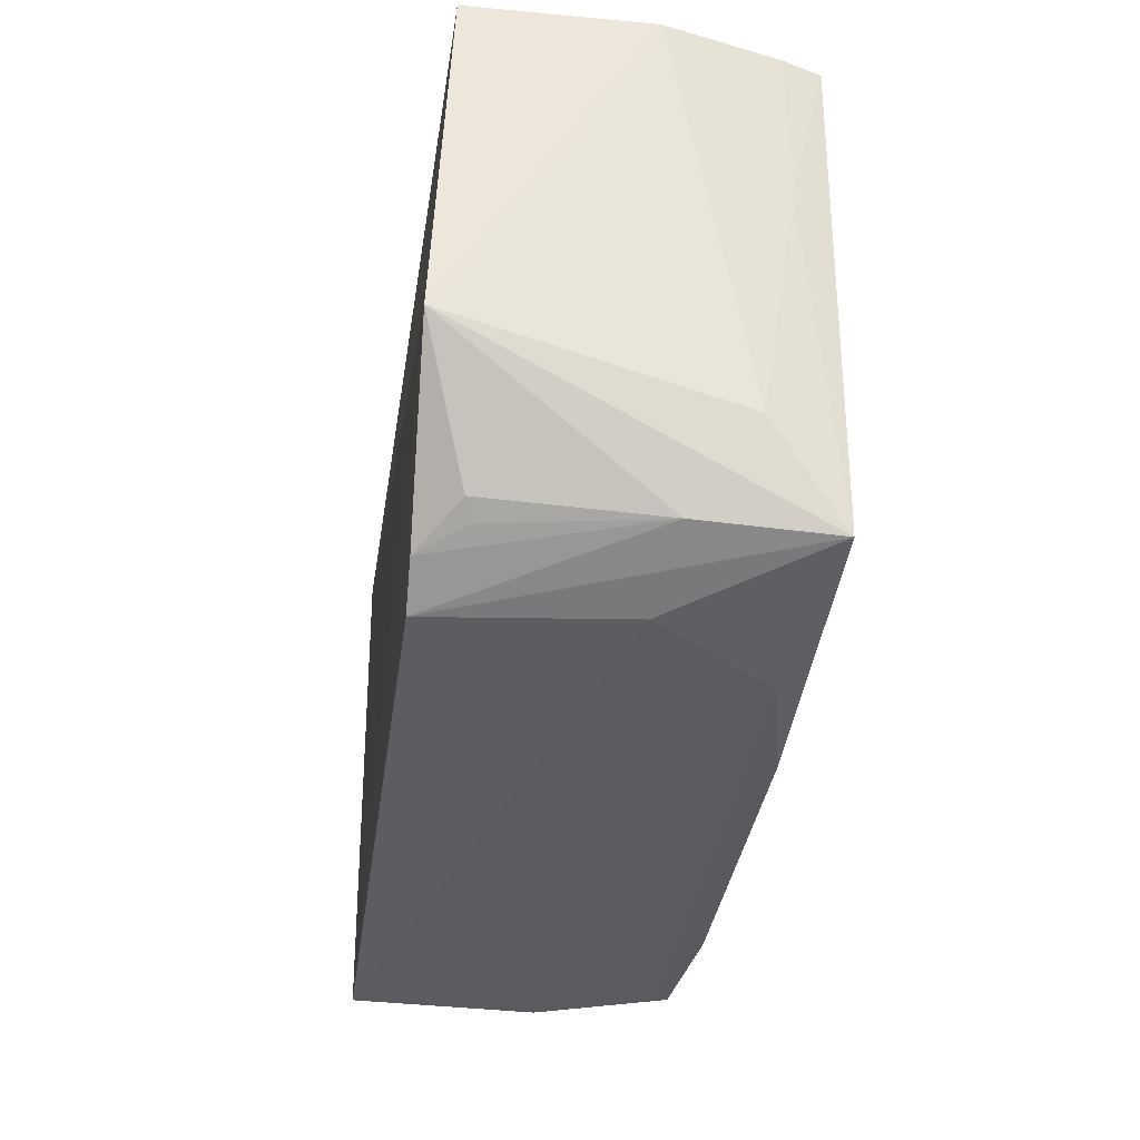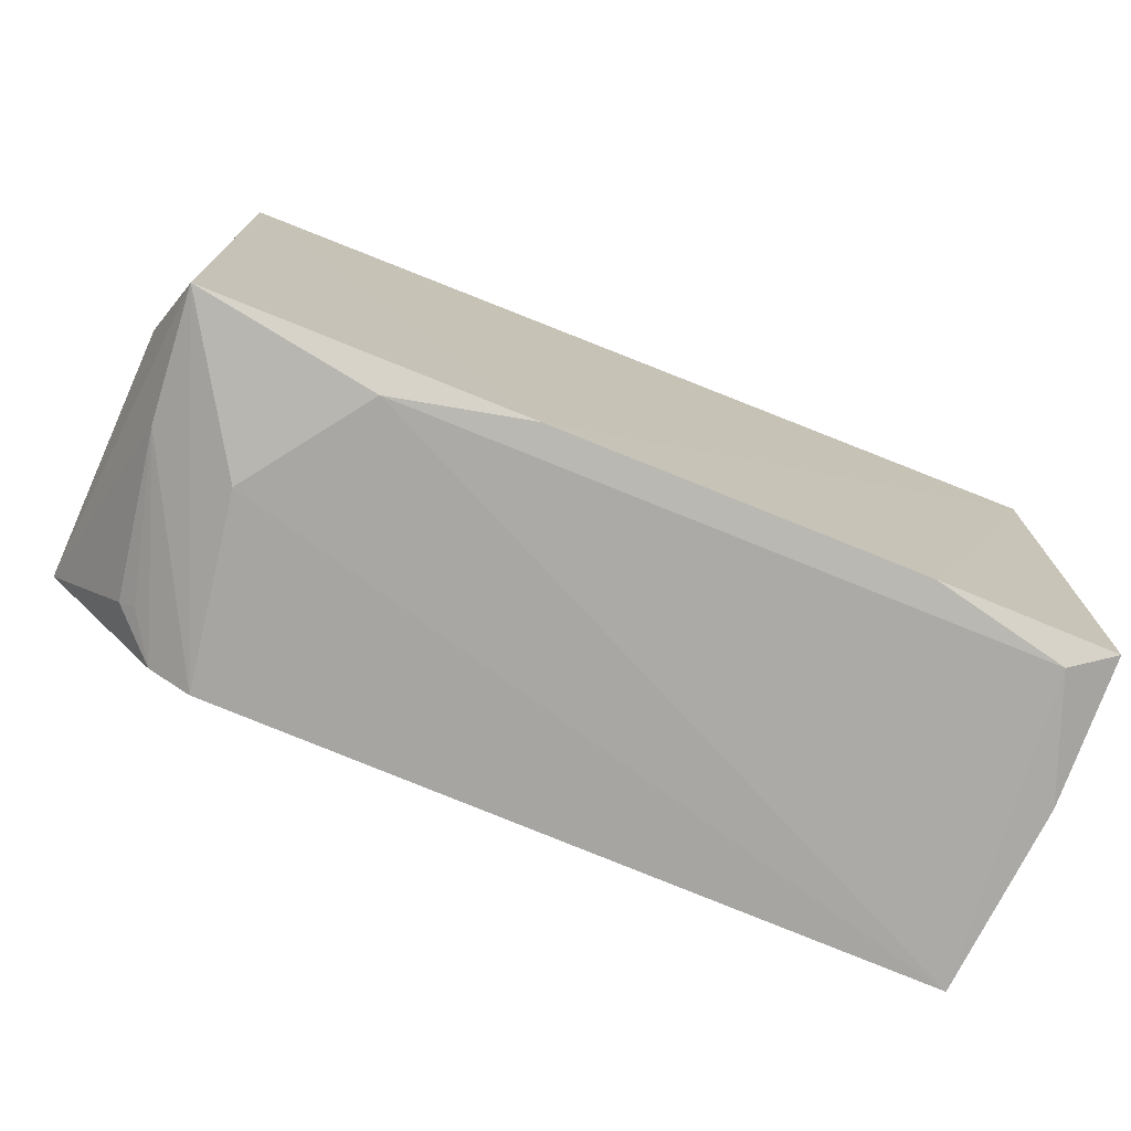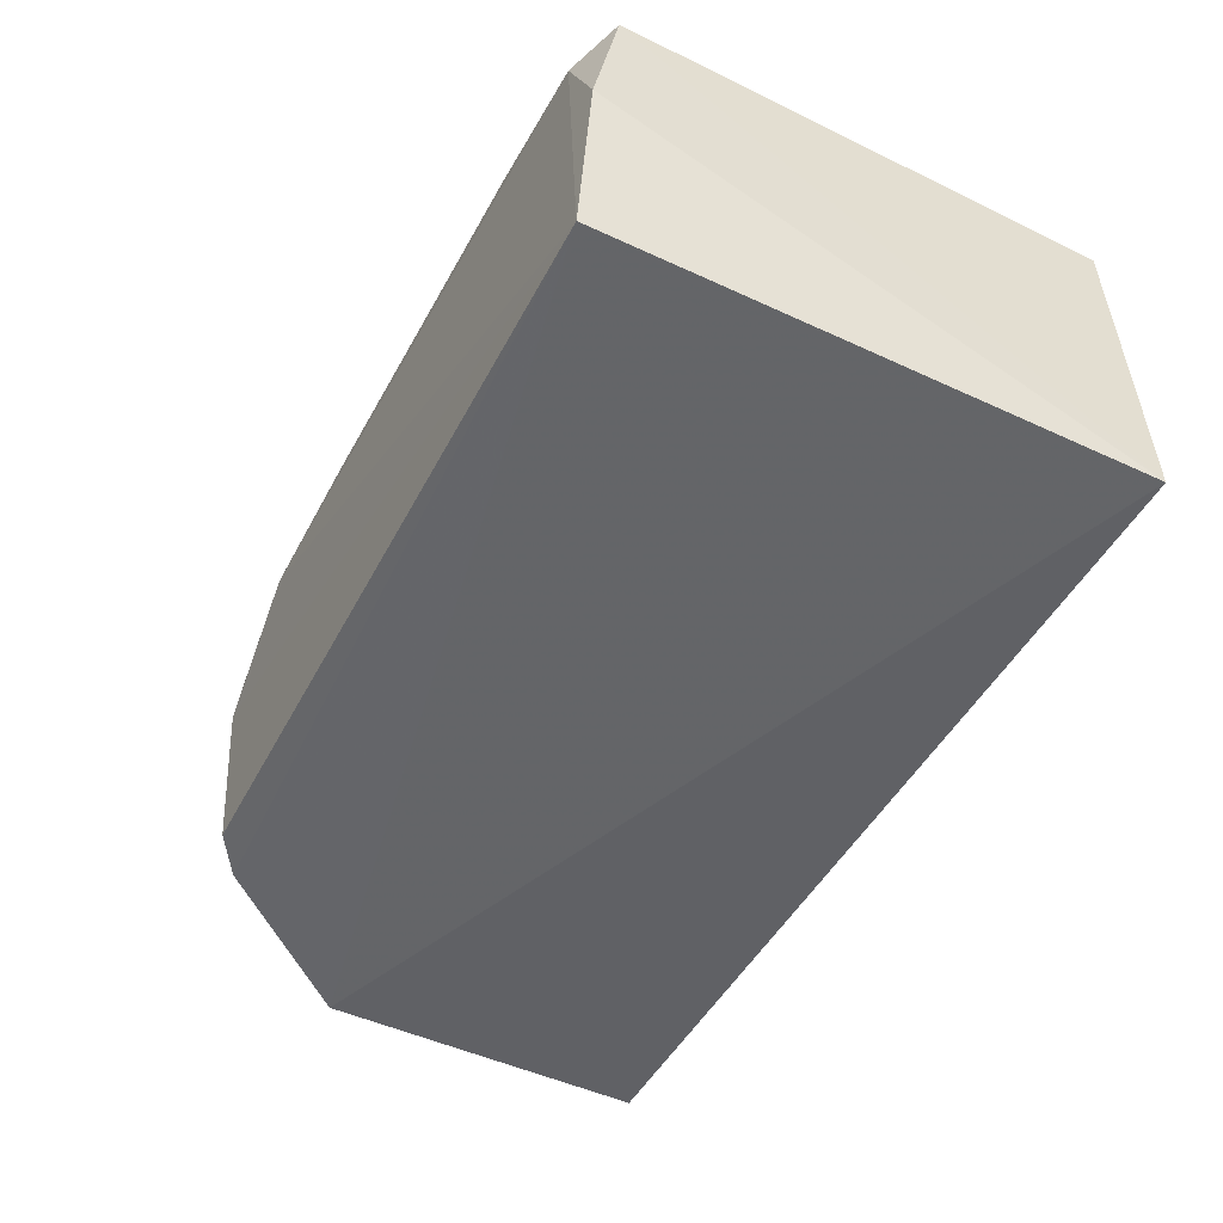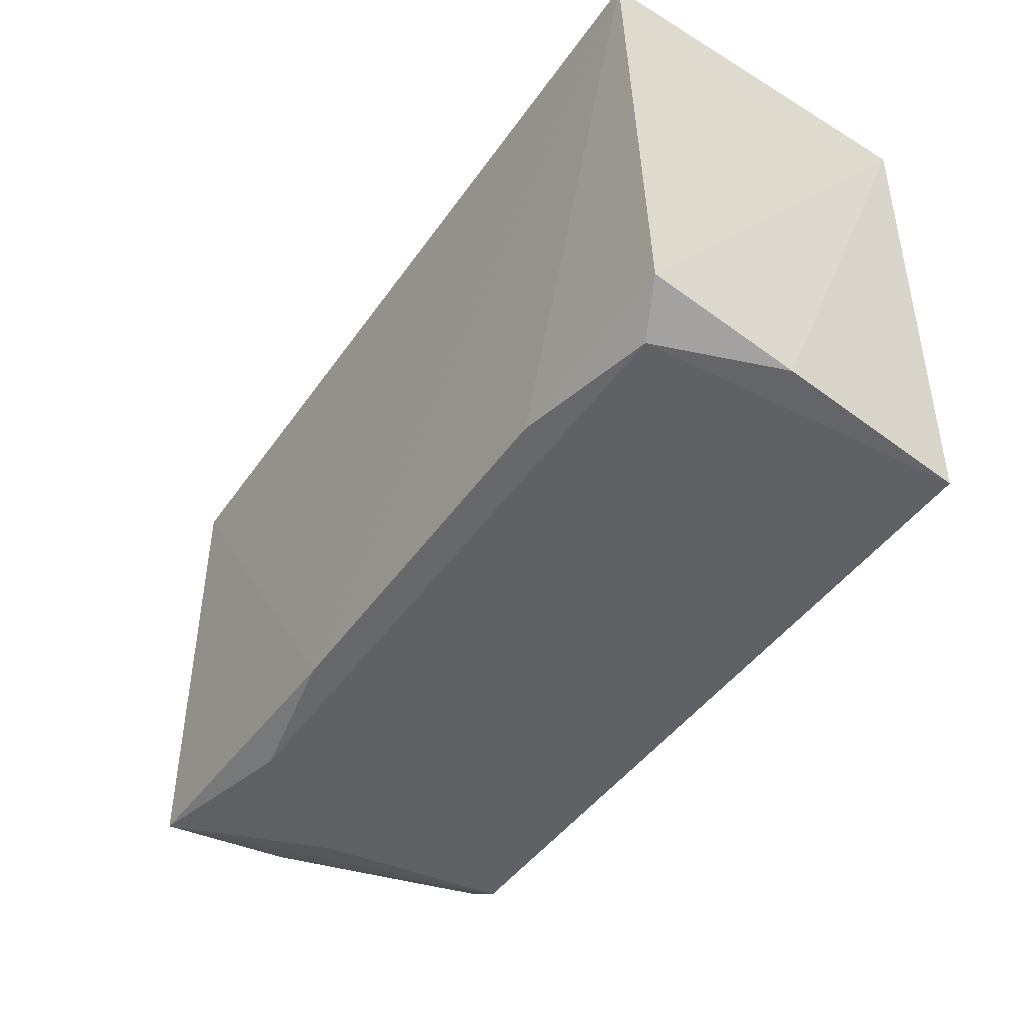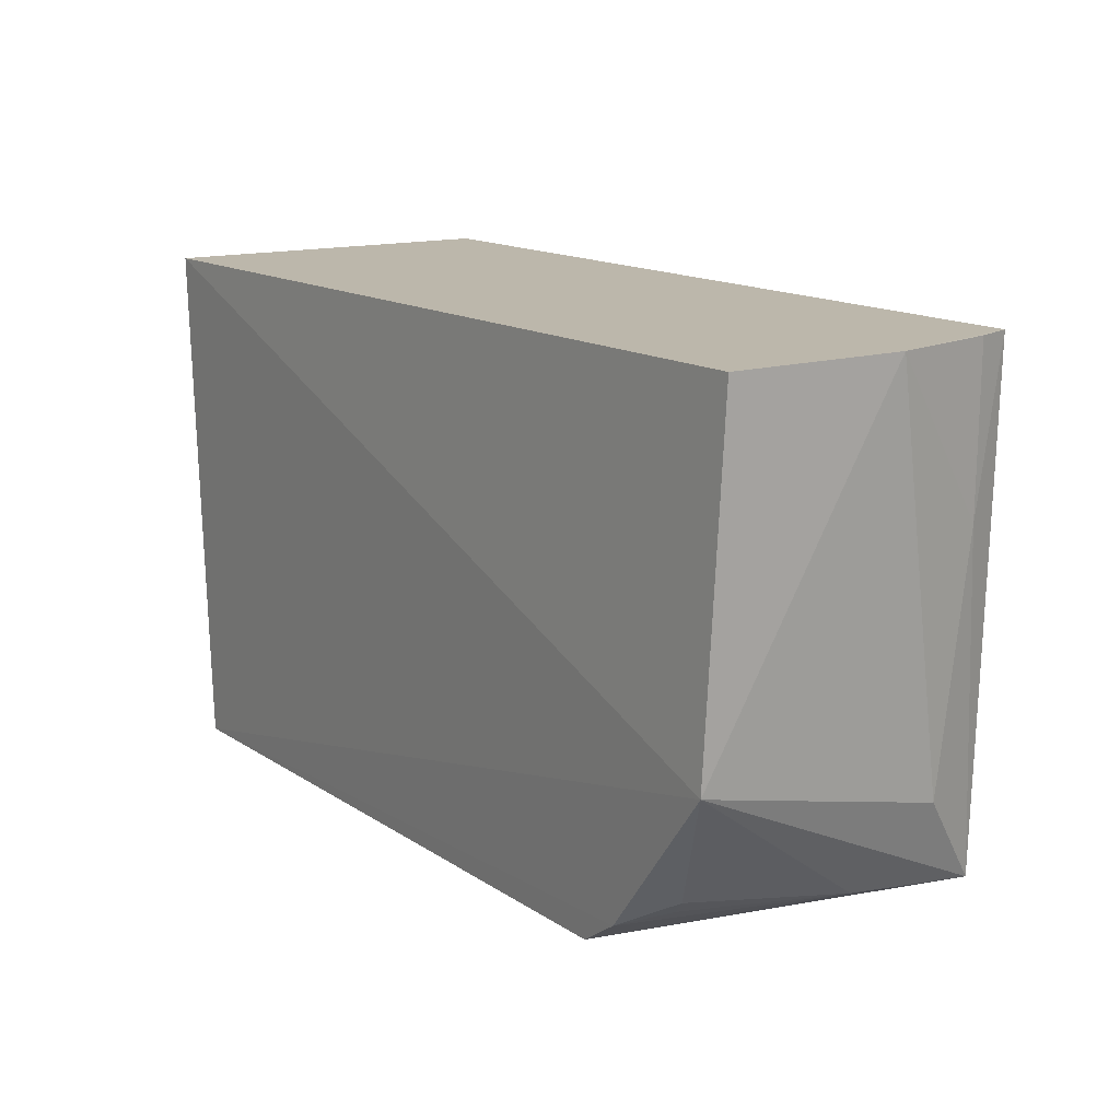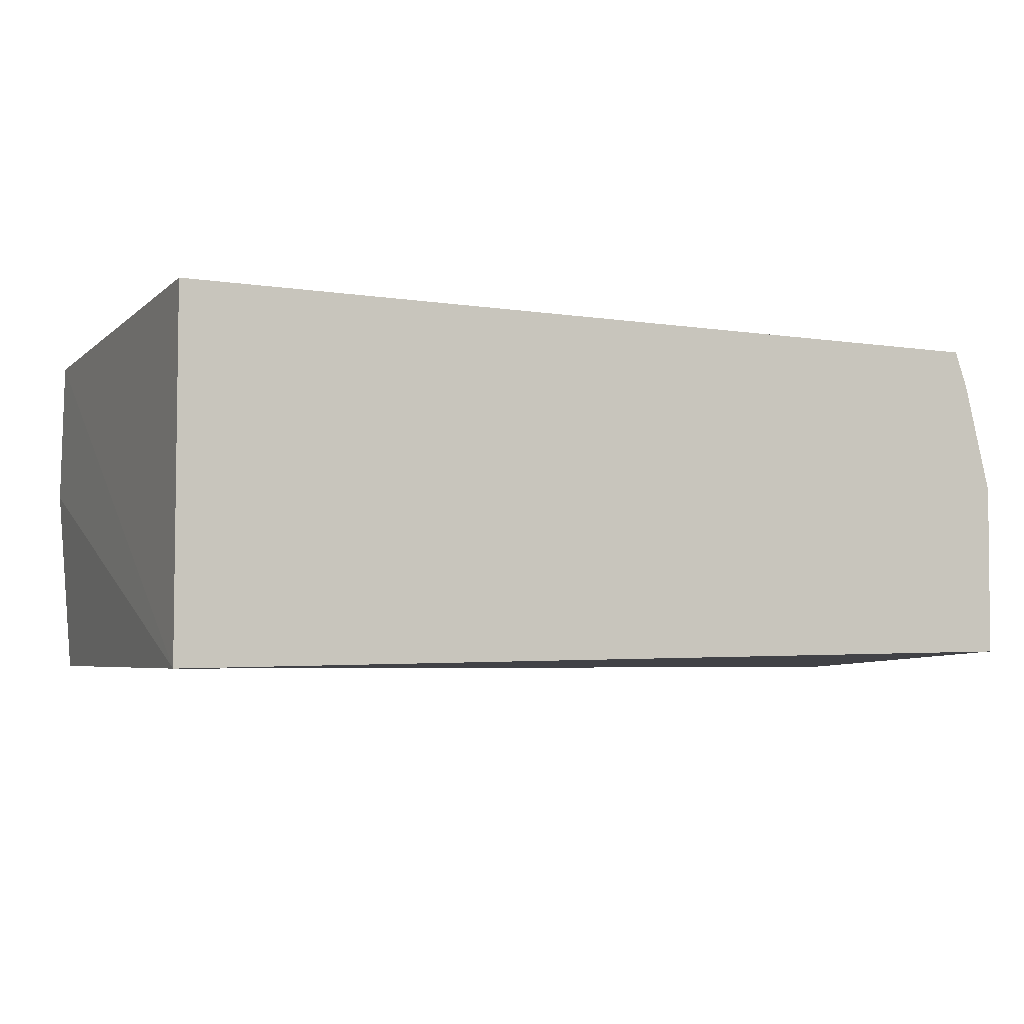
<metadata>
{"format":"obj","ext":"obj","renderer":"f3d","projection":"perspective","resolution":1024,"background":"white","views":[{"elev":-34.7,"azim":-97.5,"up":"+Y"},{"elev":-75.1,"azim":-22.1,"up":"+Y"},{"elev":-51.3,"azim":61.8,"up":"+Z"},{"elev":-48.8,"azim":55.8,"up":"+Y"},{"elev":14.4,"azim":-124.3,"up":"+Y"},{"elev":-4.9,"azim":155.4,"up":"+Z"}]}
</metadata>
<code>
v 0.1191 -0.2051 0.3847
v 0.1304 -0.2066 0.267
v 0.1367 -0.008561 0.3981
v -0.1894 -0.008551 0.3954
v -0.1854 -0.1947 0.3939
v 0.1367 -0.008579 0.2652
v 0.1371 -0.1962 0.3938
v -0.1504 -0.2047 0.3397
v -0.06769 -0.2038 0.3957
v -0.2042 -0.008494 0.3392
v 0.1365 -0.2051 0.3393
v -0.1179 -0.2054 0.3849
v 0.0684 -0.2037 0.3957
v -0.2018 -0.1352 0.2668
v -0.1938 -0.06896 0.3812
v -0.2037 -0.008578 0.2727
v -0.1399 -0.203 0.2688
v -0.1952 -0.1597 0.3678
v -0.1943 -0.008579 0.3813
v -0.156 -0.1923 0.2684
v -0.1821 -0.1903 0.3451
v -0.1733 -0.1818 0.2826
v -0.1673 -0.1874 0.2848
f 7 6 3
f 9 3 4
f 9 4 5
f 10 4 3
f 10 3 6
f 11 7 1
f 11 1 2
f 11 2 6
f 11 6 7
f 12 8 2
f 12 2 1
f 12 9 5
f 12 5 8
f 13 7 3
f 13 3 9
f 13 1 7
f 13 12 1
f 13 9 12
f 14 6 2
f 15 5 4
f 16 14 10
f 16 10 6
f 16 6 14
f 17 2 8
f 17 8 5
f 18 14 5
f 18 10 14
f 18 15 10
f 18 5 15
f 19 15 4
f 19 4 10
f 19 10 15
f 20 14 2
f 20 2 17
f 21 20 17
f 21 17 5
f 21 5 14
f 22 21 14
f 22 14 20
f 23 22 20
f 23 20 21
f 23 21 22

</code>
